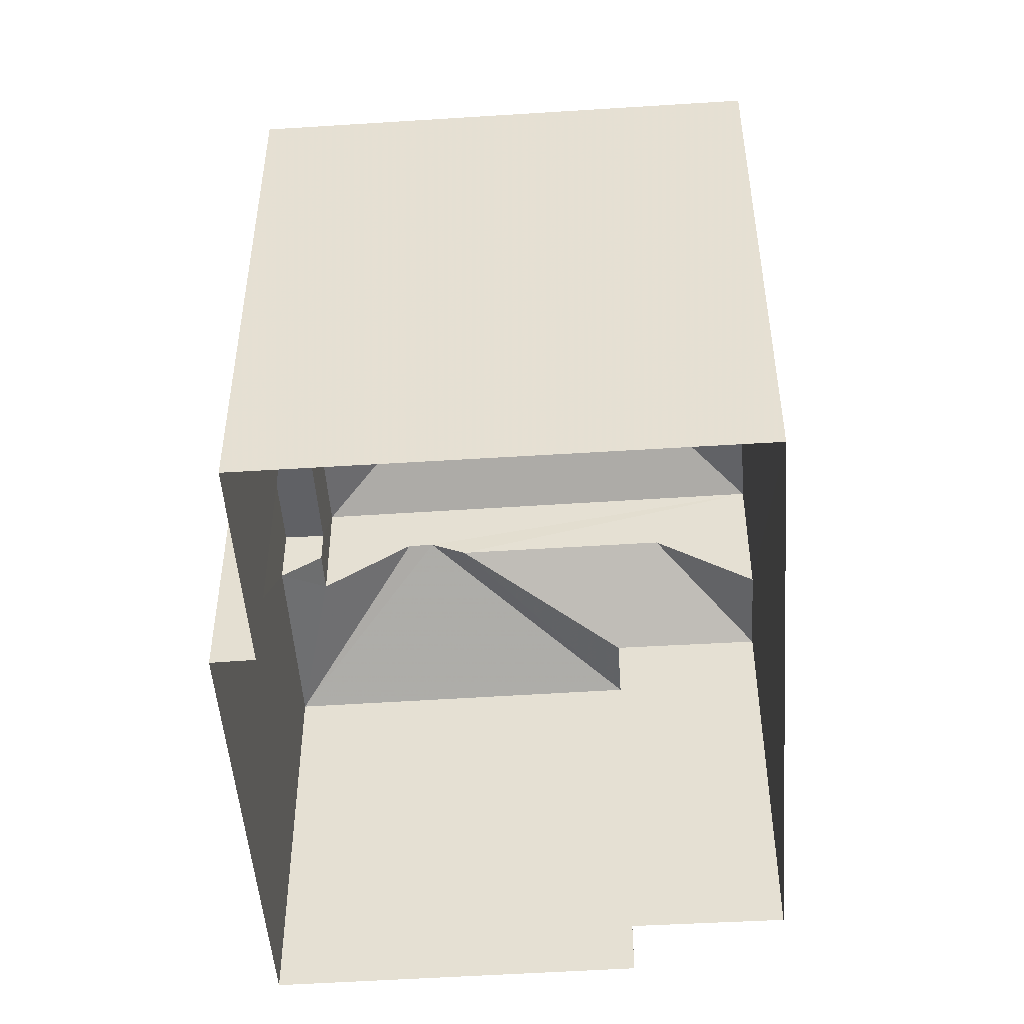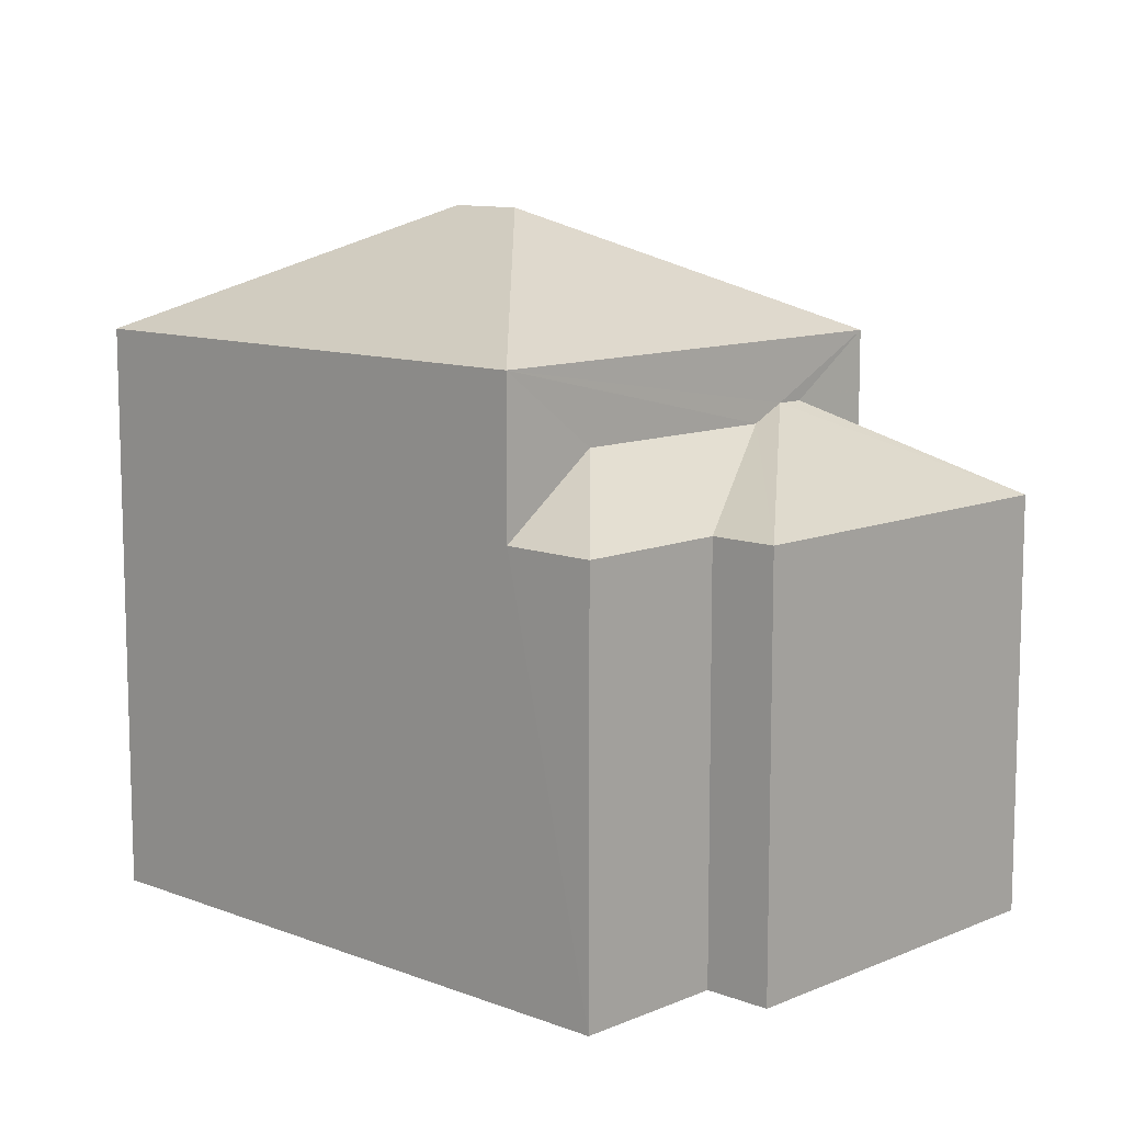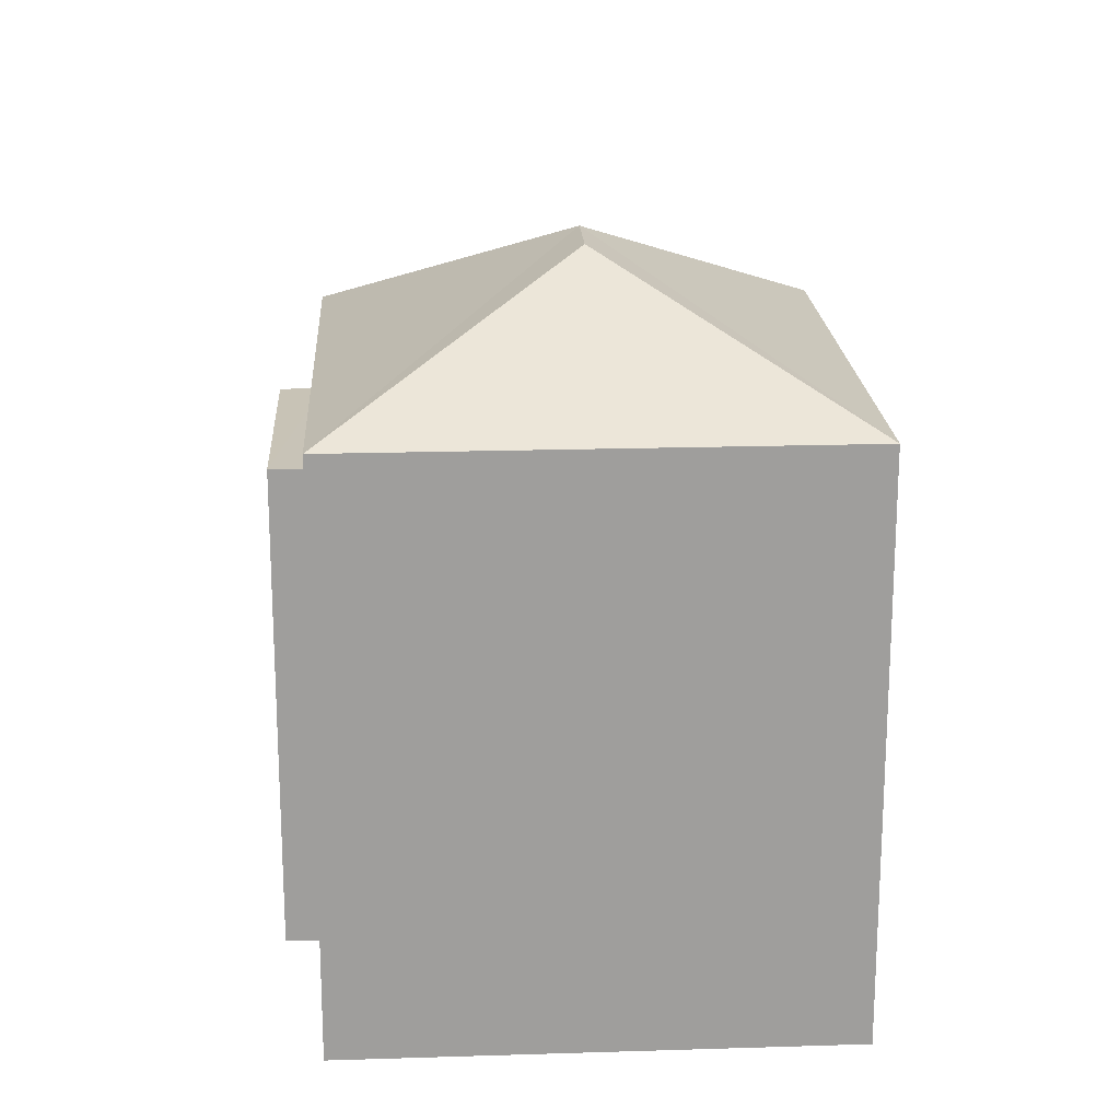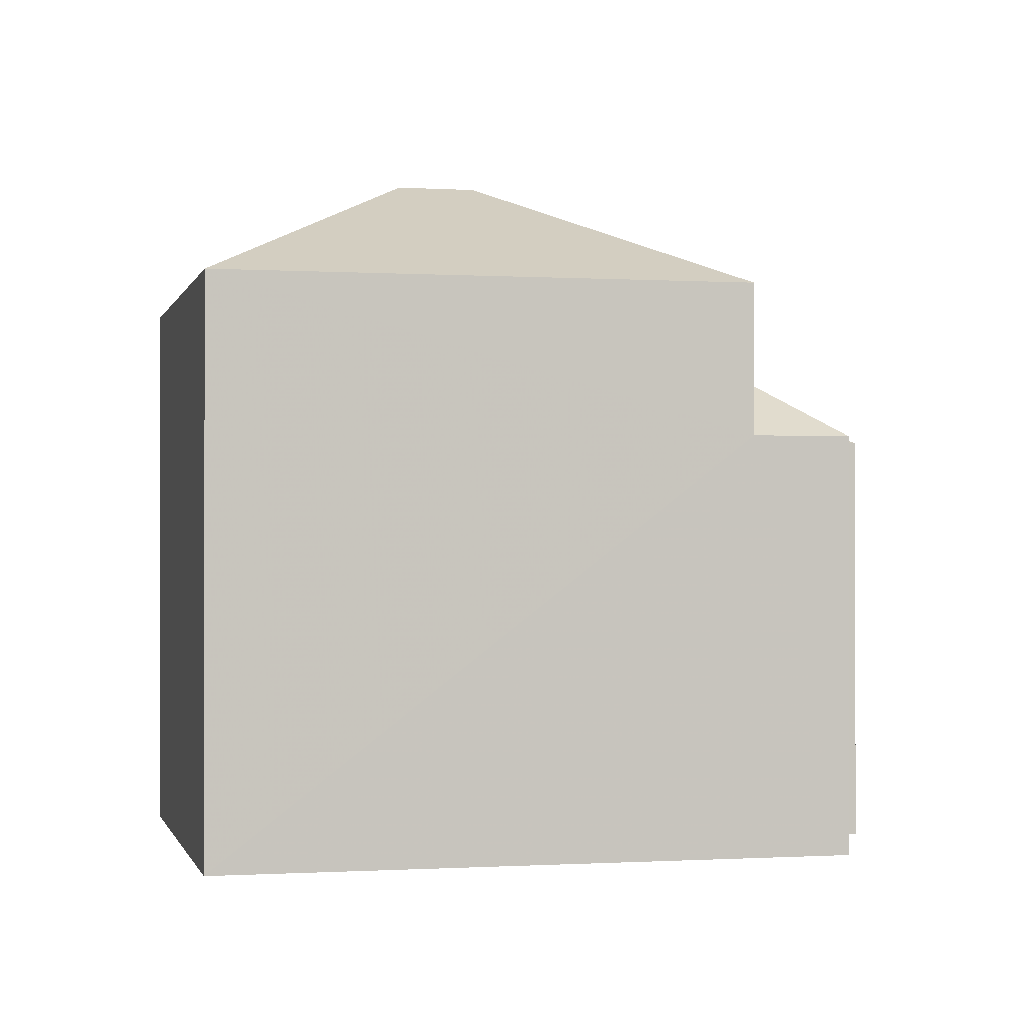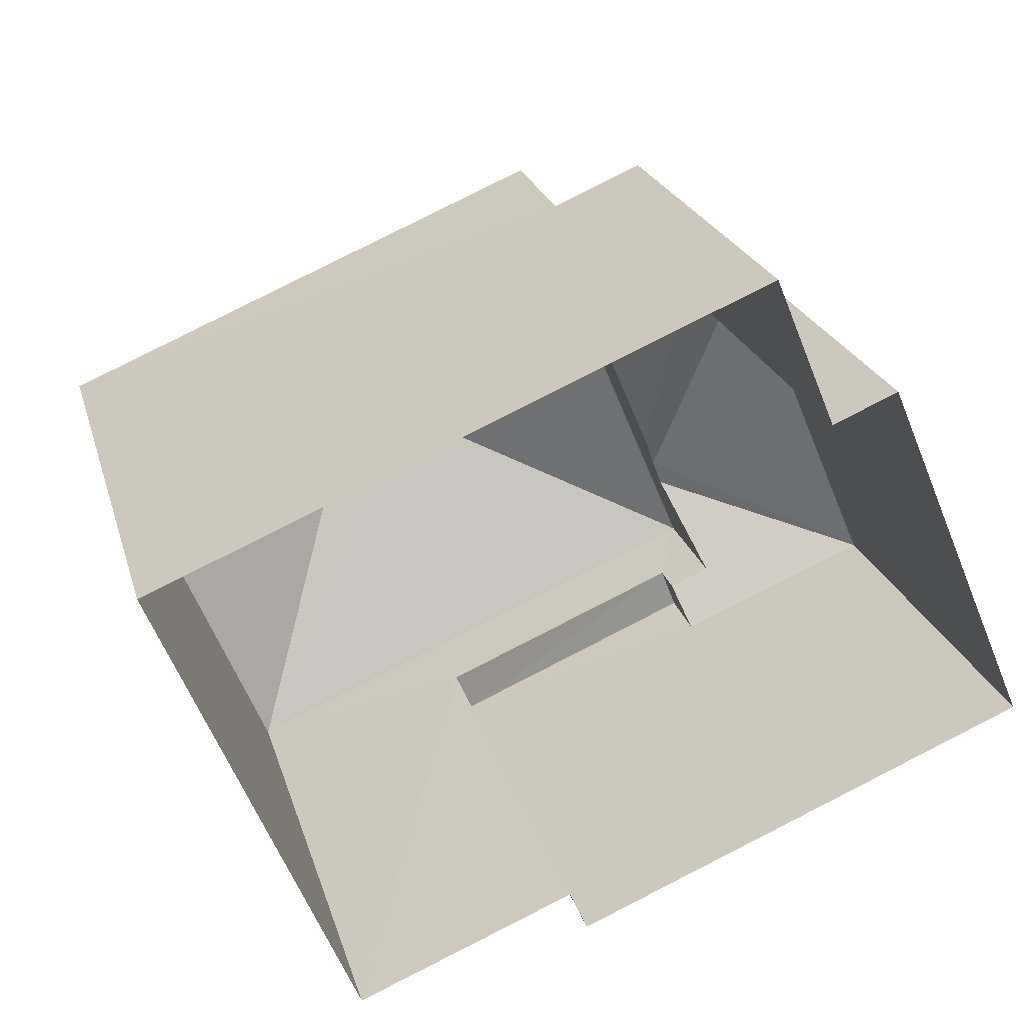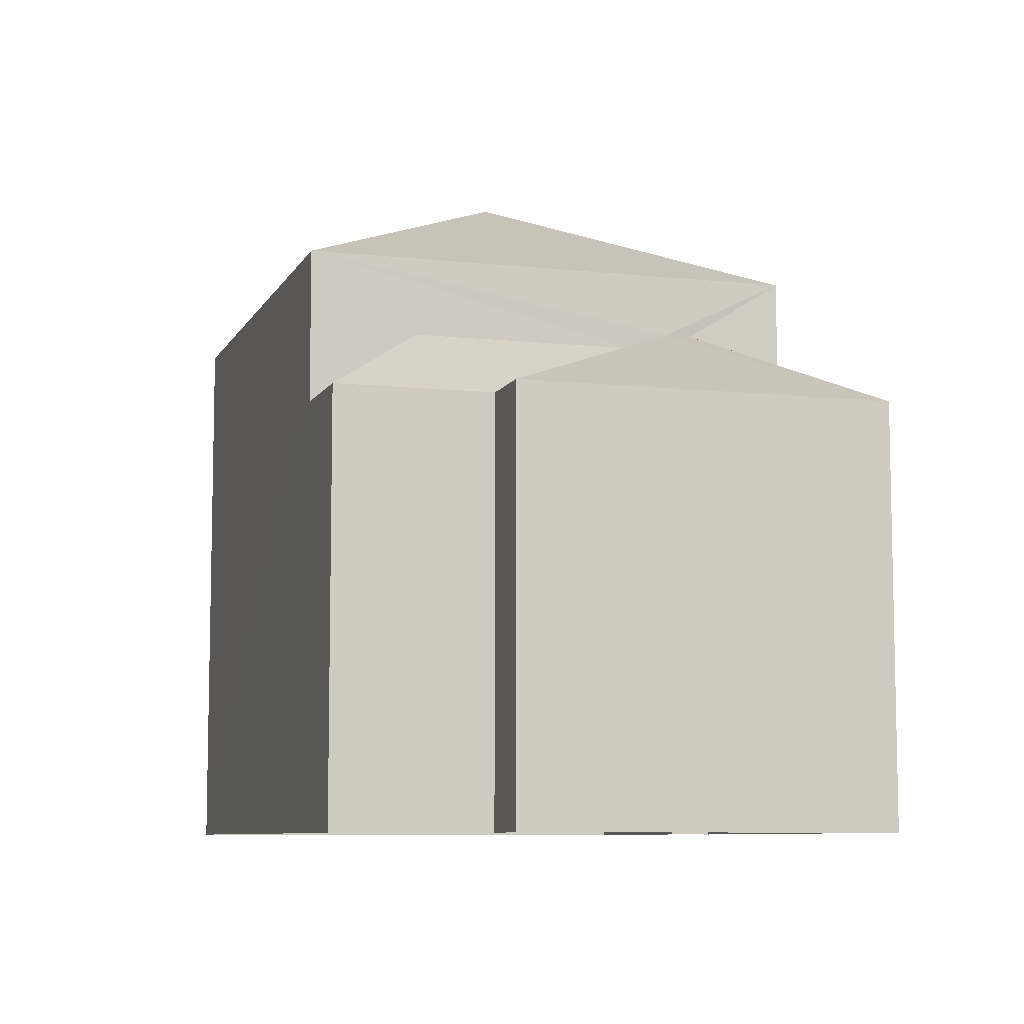
<metadata>
{"format":"obj","ext":"obj","renderer":"f3d","projection":"perspective","resolution":1024,"background":"white","views":[{"elev":-49.3,"azim":71.4,"up":"+Z"},{"elev":10.6,"azim":-159.2,"up":"+Z"},{"elev":19.5,"azim":64.0,"up":"+Z"},{"elev":-0.7,"azim":144.2,"up":"+Z"},{"elev":23.1,"azim":165.3,"up":"+Y"},{"elev":-8.0,"azim":-130.0,"up":"+Z"}]}
</metadata>
<code>
v -3.16e+05 4.008e+04 3.445
v -3.16e+05 4.009e+04 3.448
v -3.16e+05 4.009e+04 3.445
v -3.16e+05 4.01e+04 3.451
v -3.16e+05 4.009e+04 3.451
v -3.16e+05 4.009e+04 3.448
v -3.16e+05 4.009e+04 3.452
v -3.16e+05 4.009e+04 3.452
v -3.16e+05 4.009e+04 10.77
v -3.16e+05 4.009e+04 12.35
v -3.16e+05 4.009e+04 12.35
v -3.16e+05 4.009e+04 10.77
v -3.16e+05 4.009e+04 11.27
v -3.16e+05 4.009e+04 10.77
v -3.16e+05 4.009e+04 11.27
v -3.16e+05 4.009e+04 15.53
v -3.16e+05 4.008e+04 13.42
v -3.16e+05 4.009e+04 15.53
v -3.16e+05 4.009e+04 13.42
v -3.16e+05 4.009e+04 11.94
v -3.16e+05 4.009e+04 11.94
v -3.16e+05 4.009e+04 11.93
v -3.16e+05 4.009e+04 11.93
v -3.16e+05 4.009e+04 13.42
v -3.16e+05 4.009e+04 12.07
v -3.16e+05 4.01e+04 10.77
v -3.16e+05 4.009e+04 10.77
v -3.16e+05 4.009e+04 12.07
v -3.16e+05 4.01e+04 13.42
v -3.16e+05 4.01e+04 10.77
f 1 2 3
f 4 3 5
f 2 6 7
f 8 5 7
f 3 2 5
f 5 2 7
f 9 10 11
f 12 9 11
f 13 14 15
f 10 9 13
f 13 9 14
f 16 17 18
f 16 19 17
f 20 21 22
f 23 20 22
f 18 17 24
f 25 26 27
f 28 25 27
f 16 29 19
f 28 27 12
f 11 28 12
f 30 26 25
f 24 29 16
f 18 24 16
f 2 22 6
f 2 23 22
f 15 21 20
f 15 14 21
f 27 4 5
f 27 26 4
f 12 5 8
f 12 27 5
f 29 24 30
f 24 3 30
f 30 4 26
f 30 3 4
f 30 25 29
f 29 11 19
f 10 13 19
f 25 28 29
f 11 10 19
f 29 28 11
f 9 8 7
f 9 12 8
f 22 14 6
f 6 14 7
f 22 21 14
f 7 14 9
f 17 1 3
f 24 17 3
f 2 1 23
f 1 17 23
f 15 20 13
f 13 20 19
f 23 17 19
f 20 23 19

</code>
